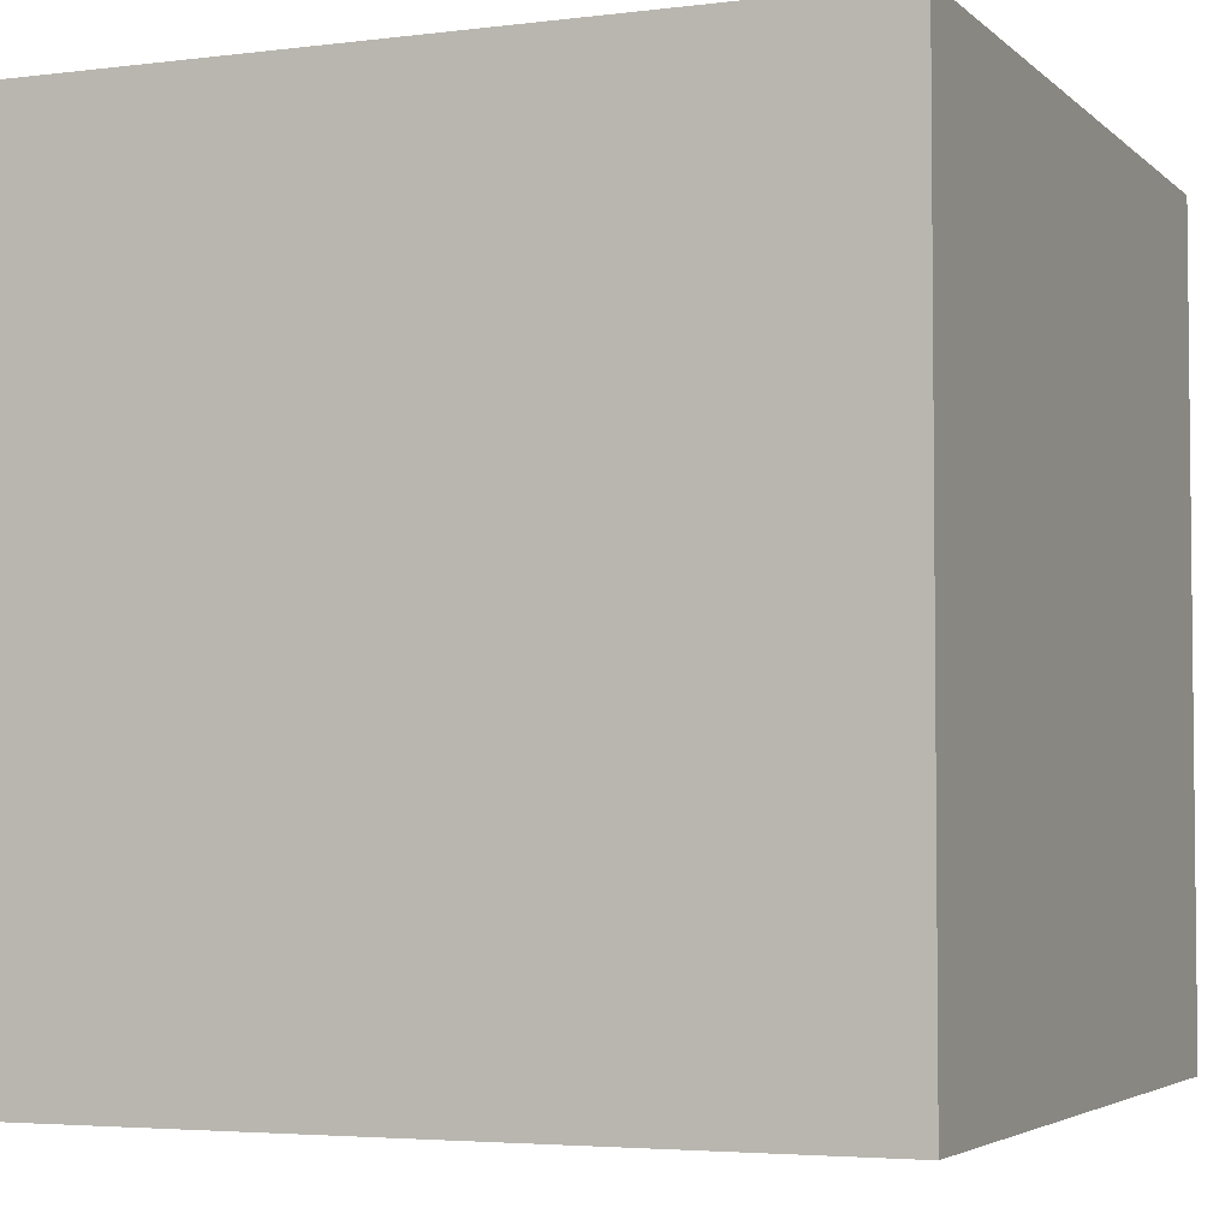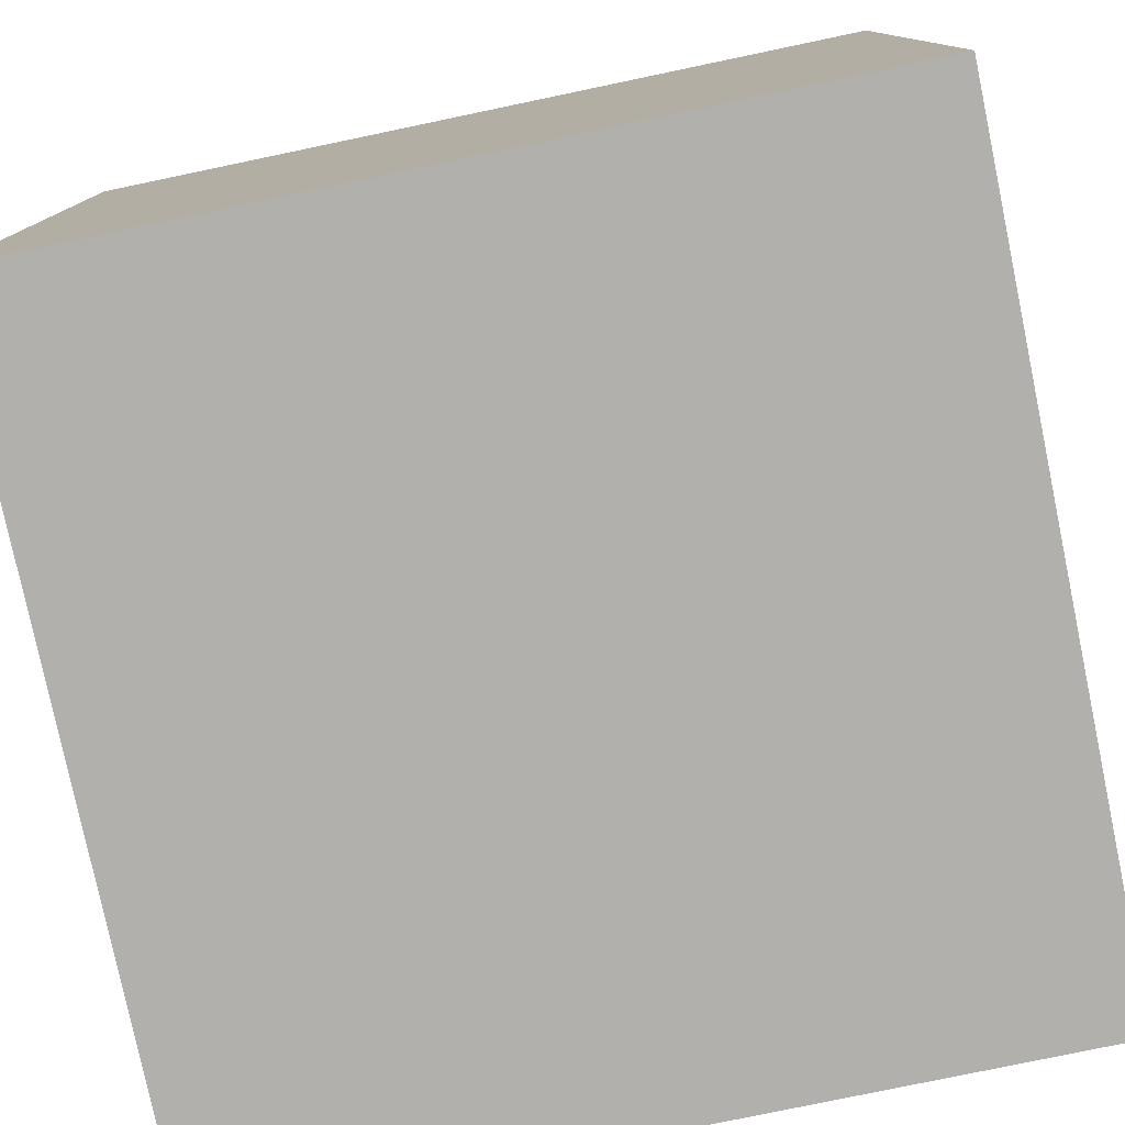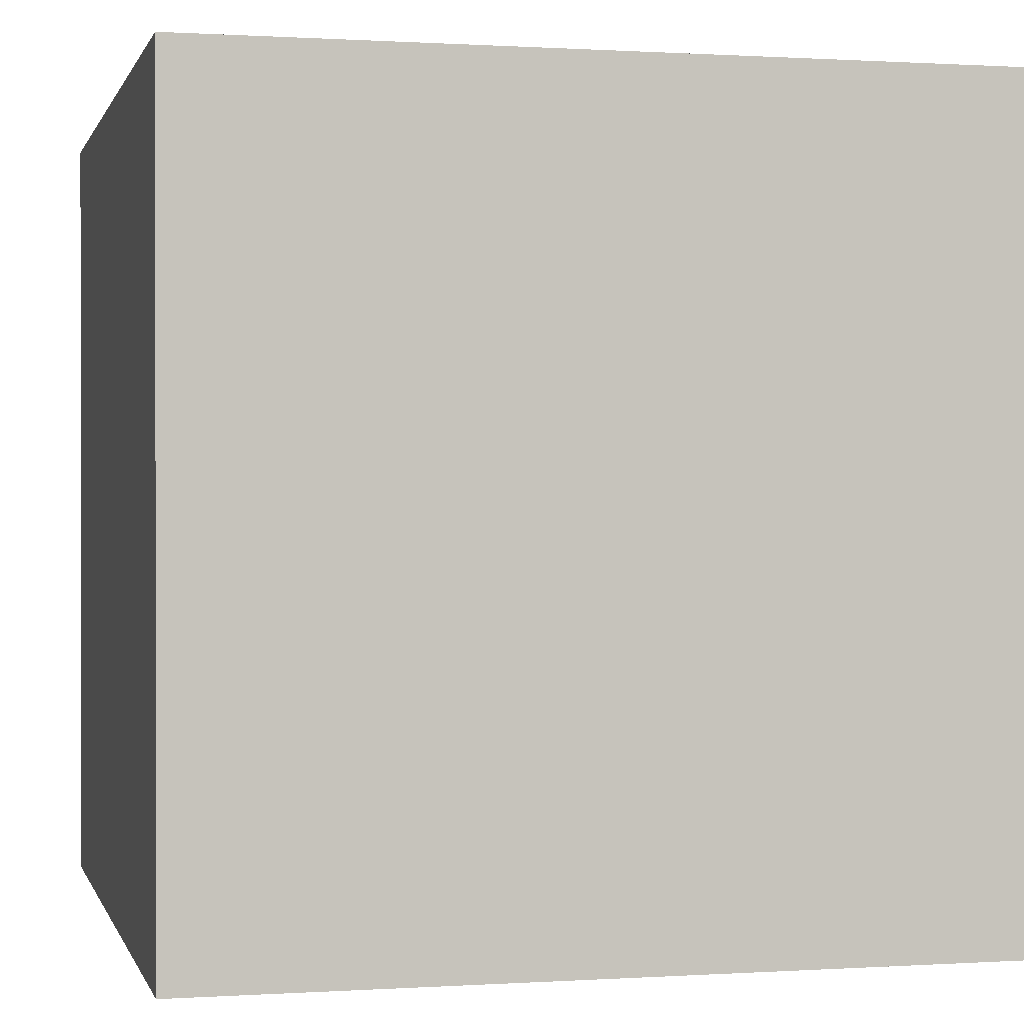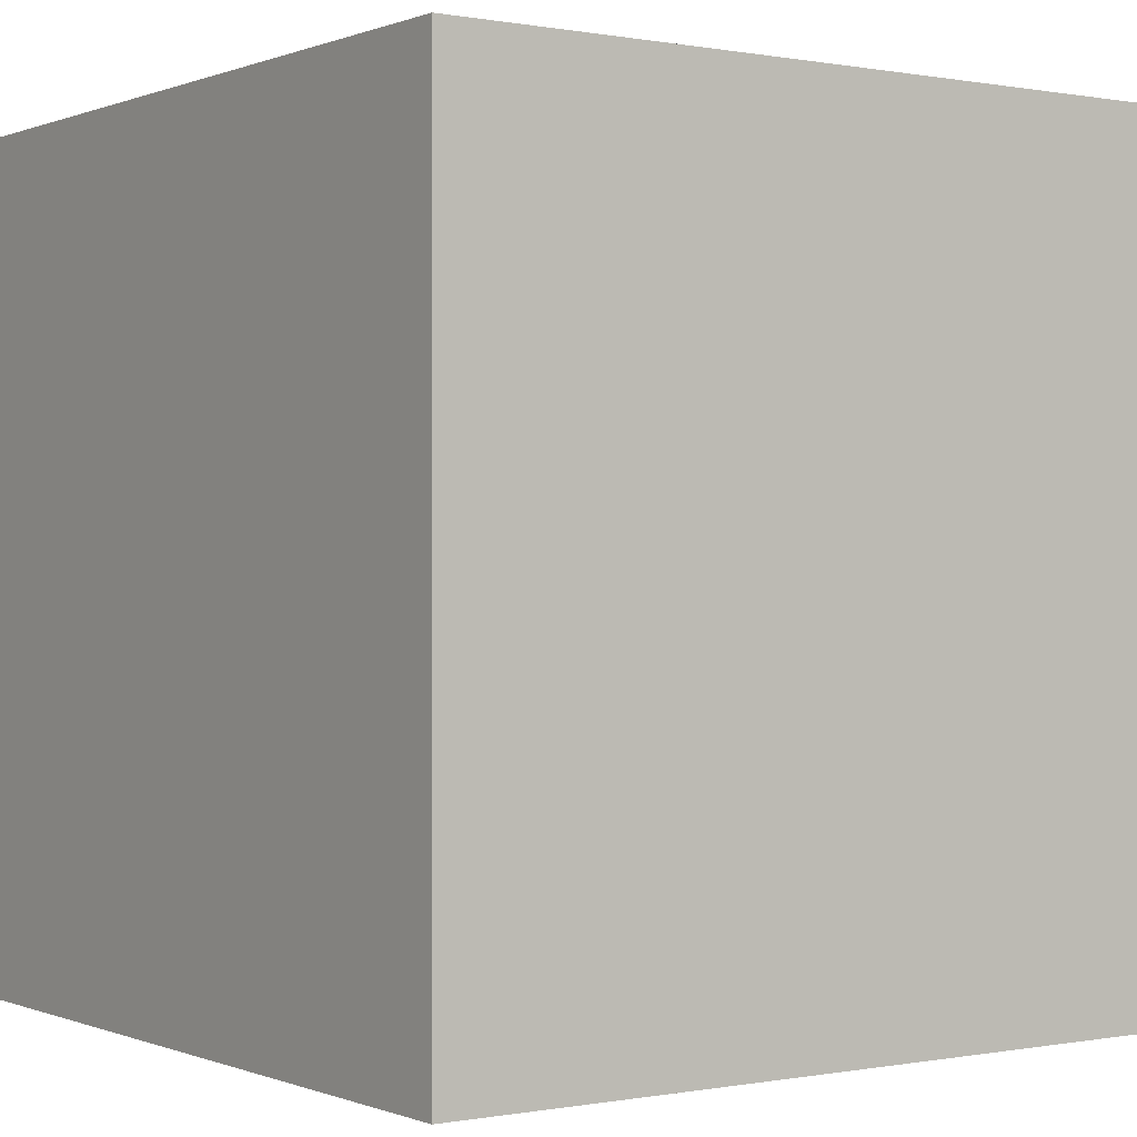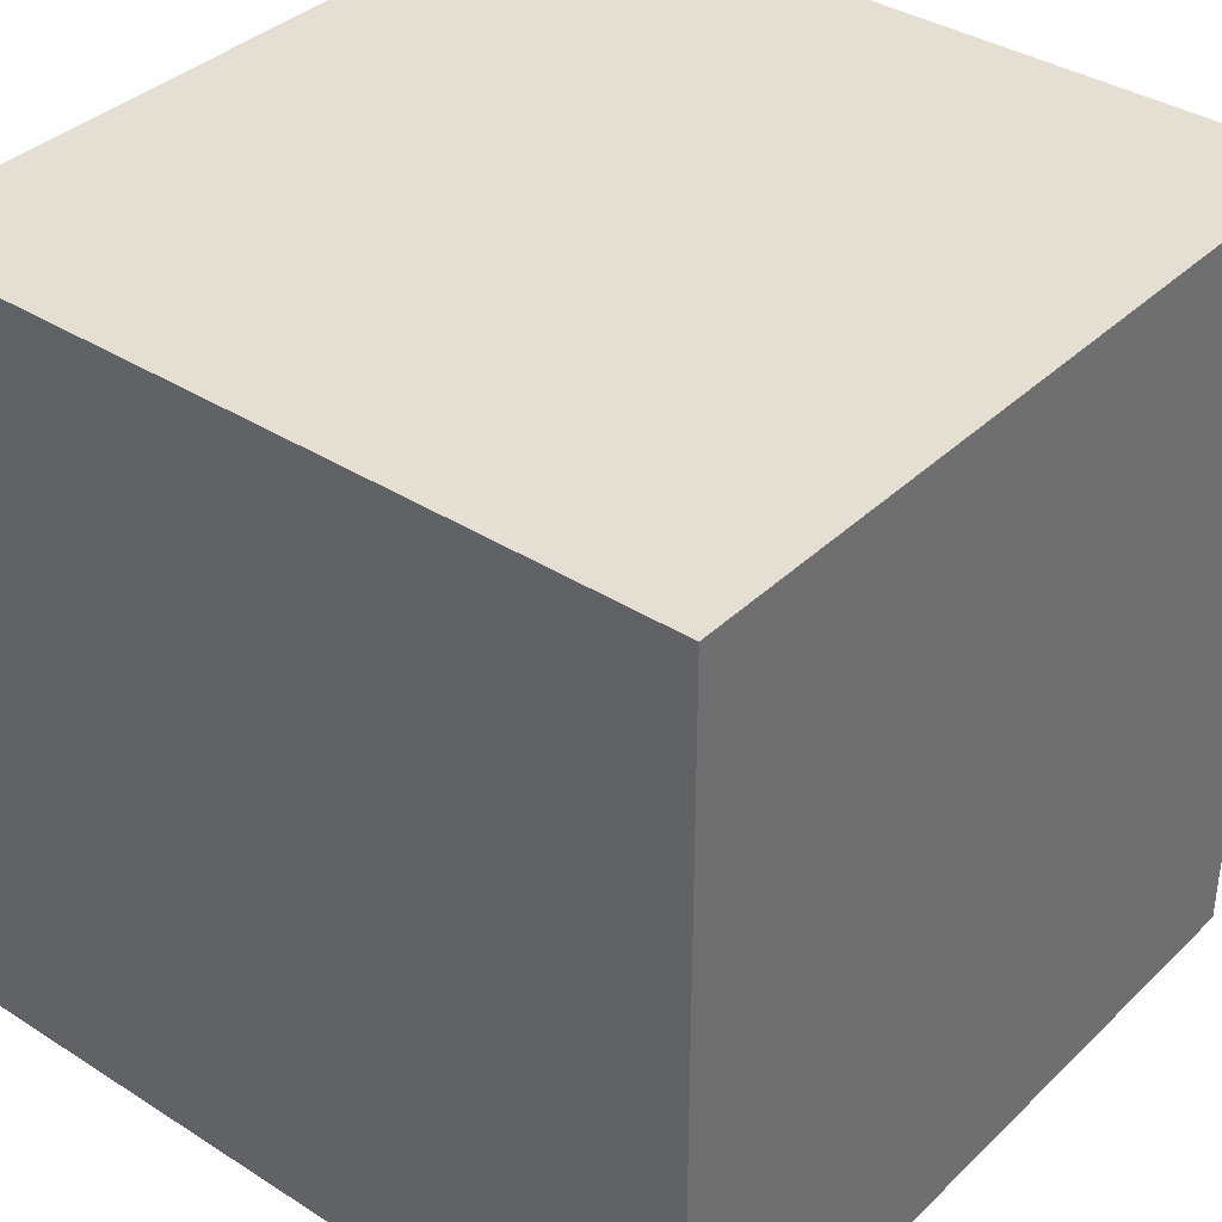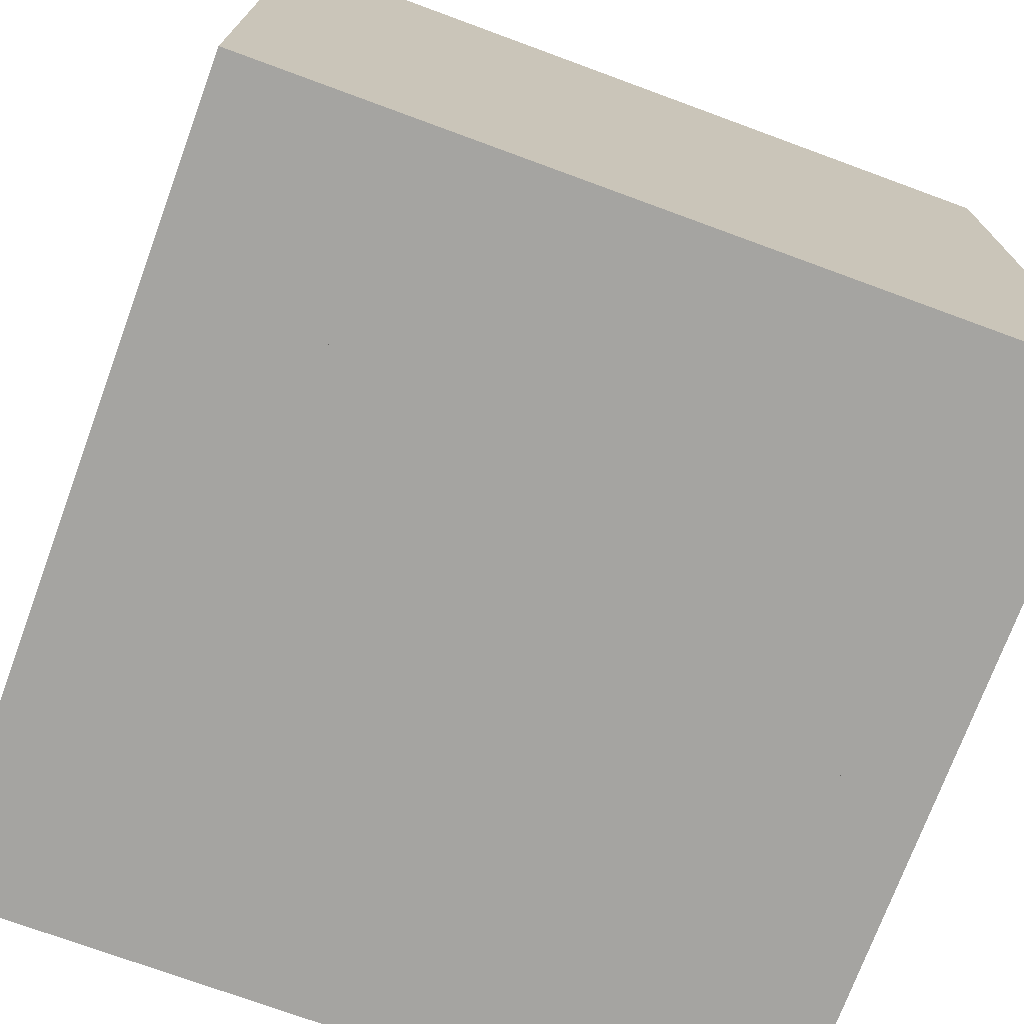
<metadata>
{"format":"obj","ext":"obj","renderer":"f3d","projection":"perspective","resolution":1024,"background":"white","views":[{"elev":-3.9,"azim":-157.4,"up":"+Z"},{"elev":-78.6,"azim":-168.2,"up":"+Y"},{"elev":0.4,"azim":166.4,"up":"+Z"},{"elev":0.0,"azim":55.0,"up":"+Z"},{"elev":37.0,"azim":-50.6,"up":"+Z"},{"elev":-73.3,"azim":159.8,"up":"+Y"}]}
</metadata>
<code>
o map1
v 50 99.96 -50
v 50 -0.04325 -50
v 50 99.96 50
v 50 -0.04325 50
v -50 99.96 -50
v -50 -0.04325 -50
v -50 99.96 50
v -50 -0.04325 50
v -50 -0.04325 -15.92
v -50 17.14 -15.92
v -50 -0.04325 -24.03
v -50 17.14 -24.03
v -17.32 -0.04325 -15.92
v -17.32 17.14 -15.92
v -17.32 -0.04325 -24.03
v -17.32 17.14 -24.03
v 29.42 -0.04324 -4.066
v 29.42 17 -4.066
v 29.42 -0.04324 -16.47
v 29.42 17 -16.47
v 50 -0.04324 -4.066
v 50 17 -4.066
v 50 -0.04324 -16.47
v 50 17 -16.47
v 30.92 17 -6.85
v 30.92 26.36 -6.85
v 30.92 17 -13.62
v 30.92 26.36 -13.62
v 46.76 17 -6.85
v 46.76 26.36 -6.85
v 46.76 17 -13.62
v 46.76 26.36 -13.62
v -50 -0.04325 -5.22
v -50 8.767 -5.22
v -50 -0.04325 -15.4
v -50 8.767 -15.4
v -36.94 -0.04325 -5.22
v -36.94 8.767 -5.22
v -36.94 -0.04325 -15.4
v -36.94 8.767 -15.4
v -50 -0.04325 7.993
v -50 2.043 7.993
v -50 -0.04325 -3.089
v -50 2.043 -3.089
v -39.06 -0.04325 7.993
v -39.06 2.043 7.993
v -39.06 -0.04325 -3.089
v -39.06 2.043 -3.089
v -25.18 17.14 -17.61
v -25.18 27.2 -17.61
v -25.18 17.14 -23.08
v -25.18 27.2 -23.08
v -20.08 17.14 -17.61
v -20.08 27.2 -17.61
v -20.08 17.14 -23.08
v -20.08 27.2 -23.08
v 29.47 -0.04324 -21.92
v 29.47 11.72 -21.92
v 29.47 -0.04324 -50
v 29.47 11.72 -50
v 37.74 -0.04324 -21.92
v 37.74 11.72 -21.92
v 37.74 -0.04324 -50
v 37.74 11.72 -50
v -4.042 -0.04324 29.6
v -4.042 18.27 29.6
v 50 18.27 33.49
v 50 -0.04324 33.49
v 50 -0.04324 29.6
v 50 18.27 29.6
v -4.042 18.27 33.49
v -4.042 -0.04324 33.49
v 1.943 13.06 29.6
v 1.873 9.271 29.6
v 6.082 9.4 29.6
v 5.941 13.17 29.6
v 1.943 13.06 33.49
v 1.873 9.271 33.49
v 6.082 9.4 33.49
v 5.941 13.17 33.49
v 2.568 -0.04324 39.25
v 2.568 6.119 39.25
v 2.568 -0.04324 33.49
v 2.568 6.119 33.49
v 8.766 -0.04324 39.25
v 8.766 6.119 39.25
v 8.766 -0.04324 33.49
v 8.766 6.119 33.49
v -2.866 6.196 -8.794
v 7.826 9.958 23.82
v 2.419 16.13 -41.75
v 13.11 19.89 -9.136
v 30.91 14.79 15.9
v 25.33 1.793 12.06
v 22.62 14.79 27.98
v 17.03 1.793 24.14
f 5 3 1
f 3 8 4
f 7 6 8
f 2 8 6
f 1 4 2
f 5 2 6
f 10 11 9
f 12 15 11
f 16 13 15
f 14 9 13
f 15 9 11
f 12 14 16
f 18 19 17
f 20 23 19
f 24 21 23
f 22 17 21
f 23 17 19
f 20 22 24
f 26 27 25
f 28 31 27
f 32 29 31
f 30 25 29
f 31 25 27
f 28 30 32
f 34 35 33
f 36 39 35
f 40 37 39
f 38 33 37
f 39 33 35
f 36 38 40
f 42 43 41
f 44 47 43
f 48 45 47
f 46 41 45
f 47 41 43
f 44 46 48
f 50 51 49
f 52 55 51
f 56 53 55
f 54 49 53
f 55 49 51
f 52 54 56
f 58 59 57
f 60 63 59
f 64 61 63
f 62 57 61
f 63 57 59
f 60 62 64
f 73 78 74
f 65 71 66
f 79 78 72
f 65 74 75
f 71 80 67
f 75 80 76
f 76 73 66
f 69 72 65
f 76 77 73
f 74 79 75
f 66 67 70
f 70 68 69
f 82 83 81
f 84 87 83
f 88 85 87
f 86 81 85
f 87 81 83
f 84 86 88
f 89 92 91
f 95 94 96
f 5 7 3
f 3 7 8
f 7 5 6
f 2 4 8
f 1 3 4
f 5 1 2
f 10 12 11
f 12 16 15
f 16 14 13
f 14 10 9
f 15 13 9
f 12 10 14
f 18 20 19
f 20 24 23
f 24 22 21
f 22 18 17
f 23 21 17
f 20 18 22
f 26 28 27
f 28 32 31
f 32 30 29
f 30 26 25
f 31 29 25
f 28 26 30
f 34 36 35
f 36 40 39
f 40 38 37
f 38 34 33
f 39 37 33
f 36 34 38
f 42 44 43
f 44 48 47
f 48 46 45
f 46 42 41
f 47 45 41
f 44 42 46
f 50 52 51
f 52 56 55
f 56 54 53
f 54 50 49
f 55 53 49
f 52 50 54
f 58 60 59
f 60 64 63
f 64 62 61
f 62 58 57
f 63 61 57
f 60 58 62
f 73 77 78
f 65 72 71
f 72 68 79
f 68 67 79
f 78 71 72
f 70 69 75
f 69 65 75
f 65 66 74
f 71 78 77
f 80 79 67
f 71 77 80
f 75 79 80
f 70 75 76
f 73 74 66
f 70 76 66
f 69 68 72
f 76 80 77
f 74 78 79
f 66 71 67
f 70 67 68
f 82 84 83
f 84 88 87
f 88 86 85
f 86 82 81
f 87 85 81
f 84 82 86
f 89 90 92
f 95 93 94

</code>
